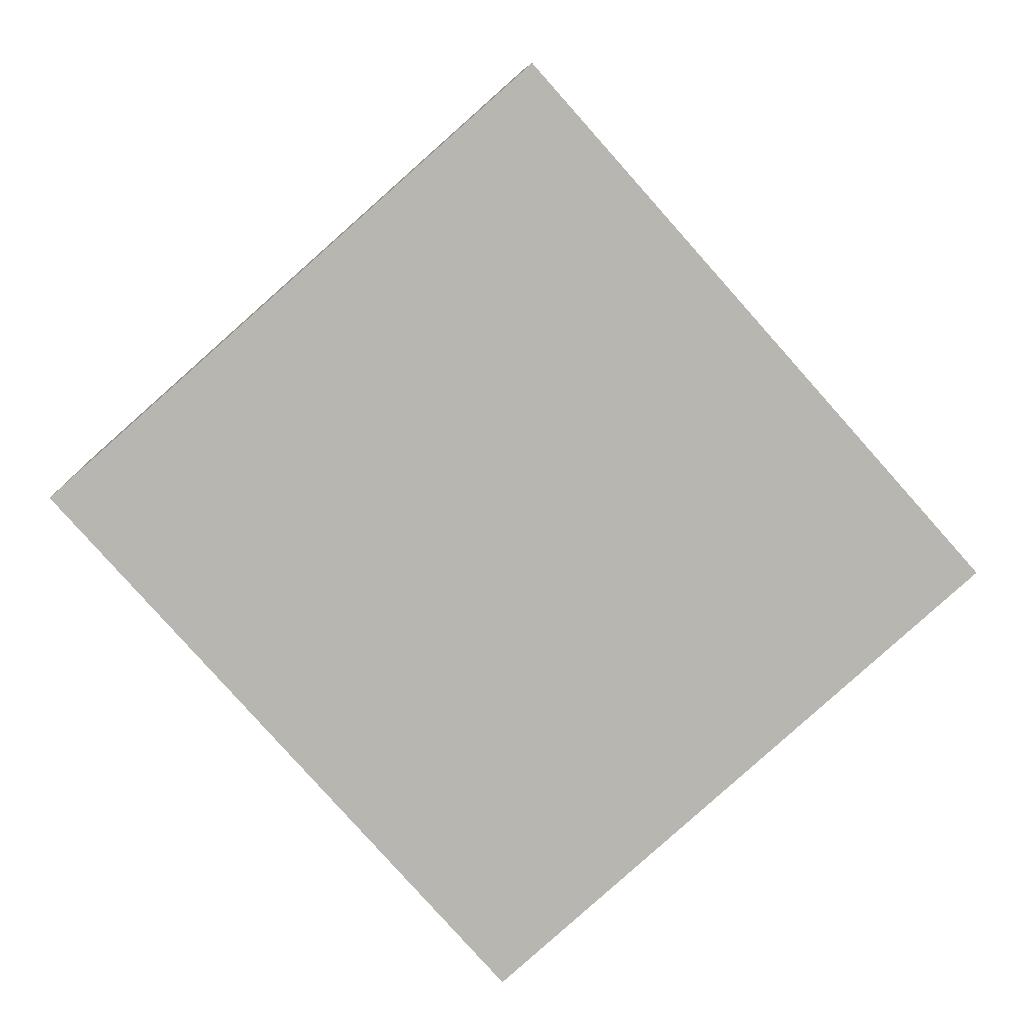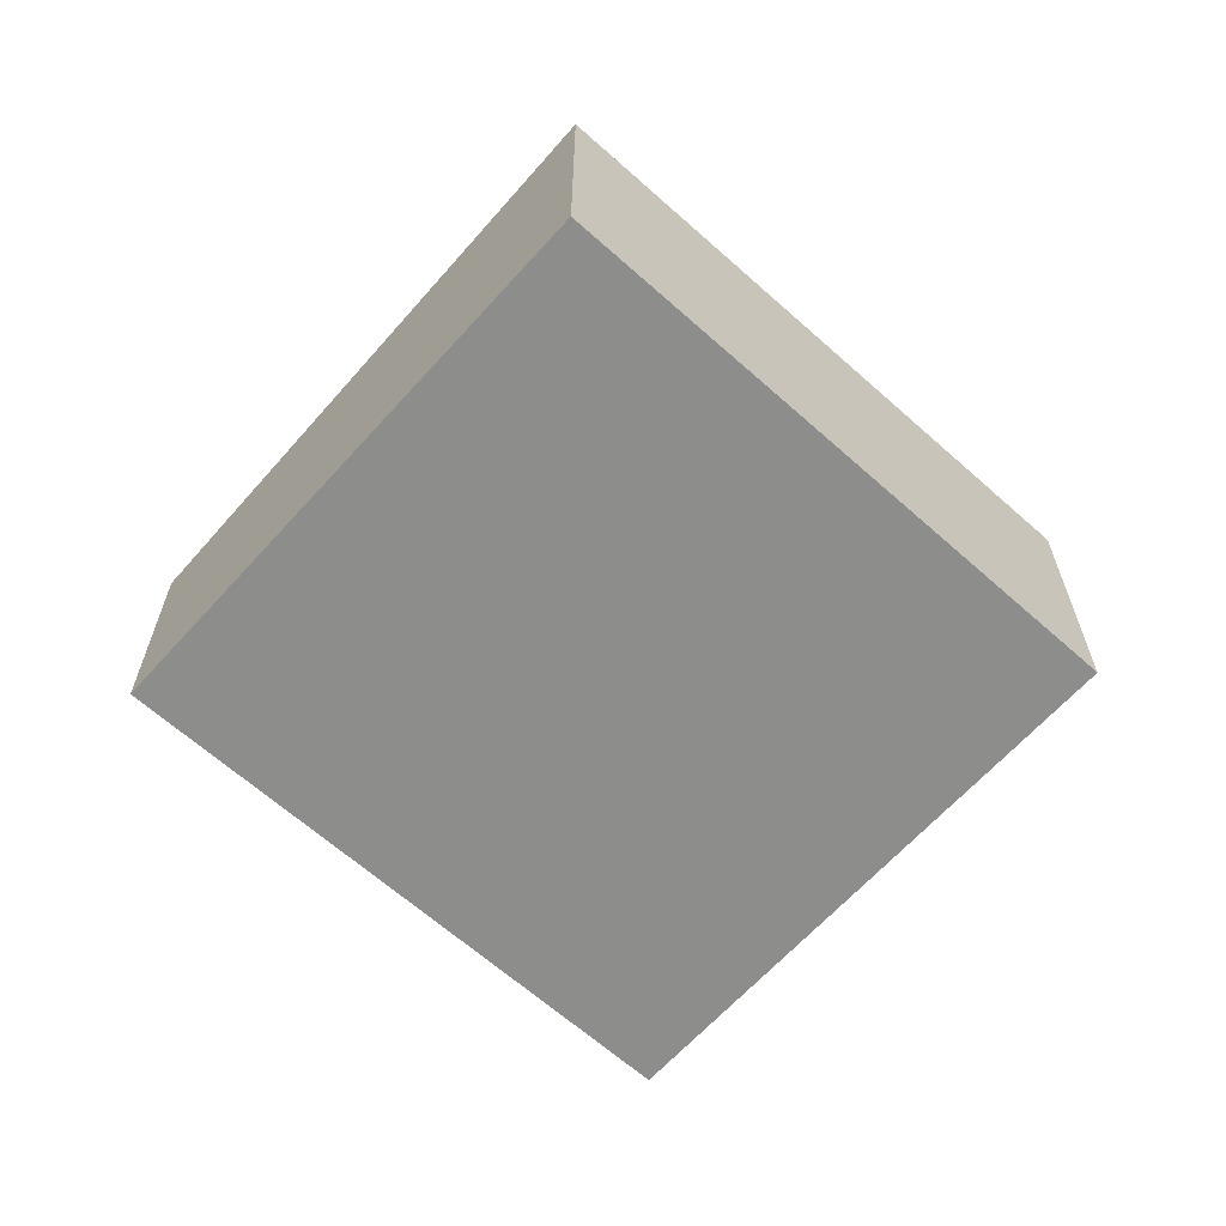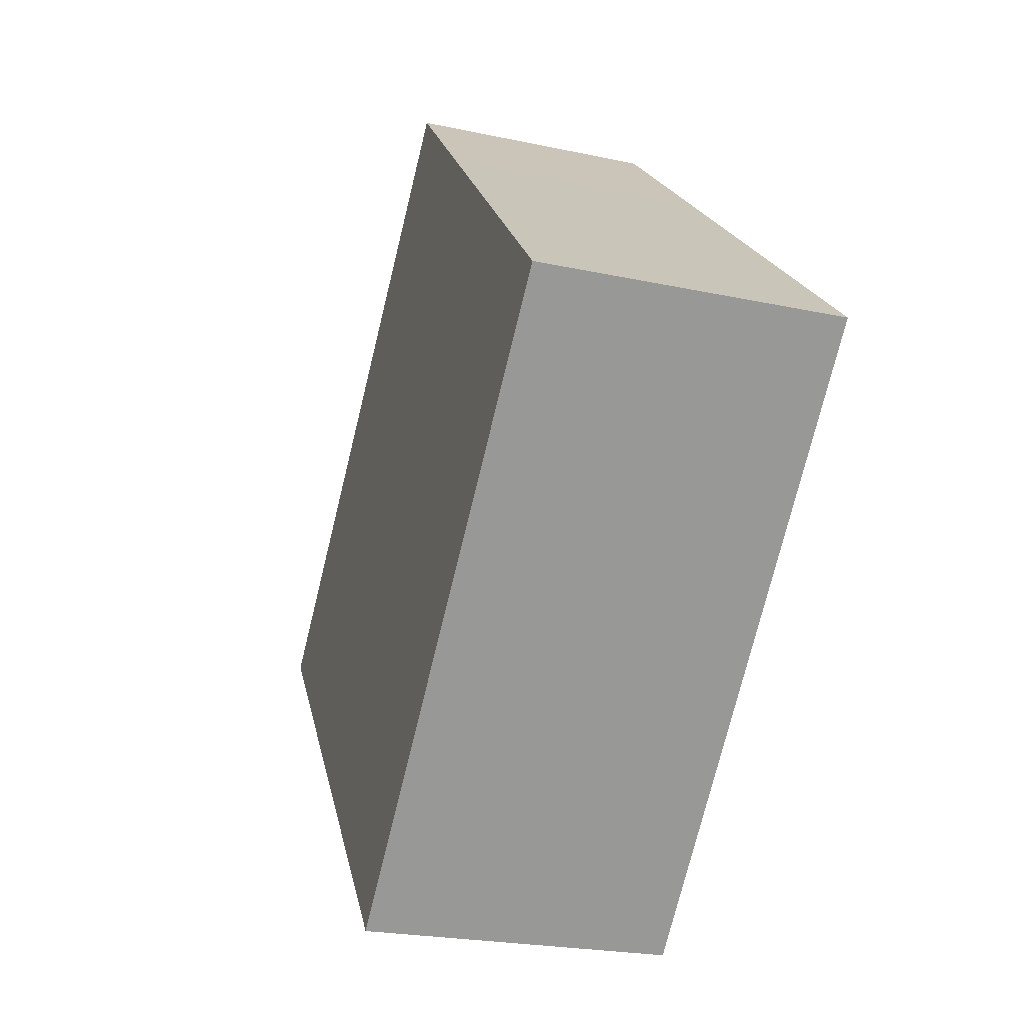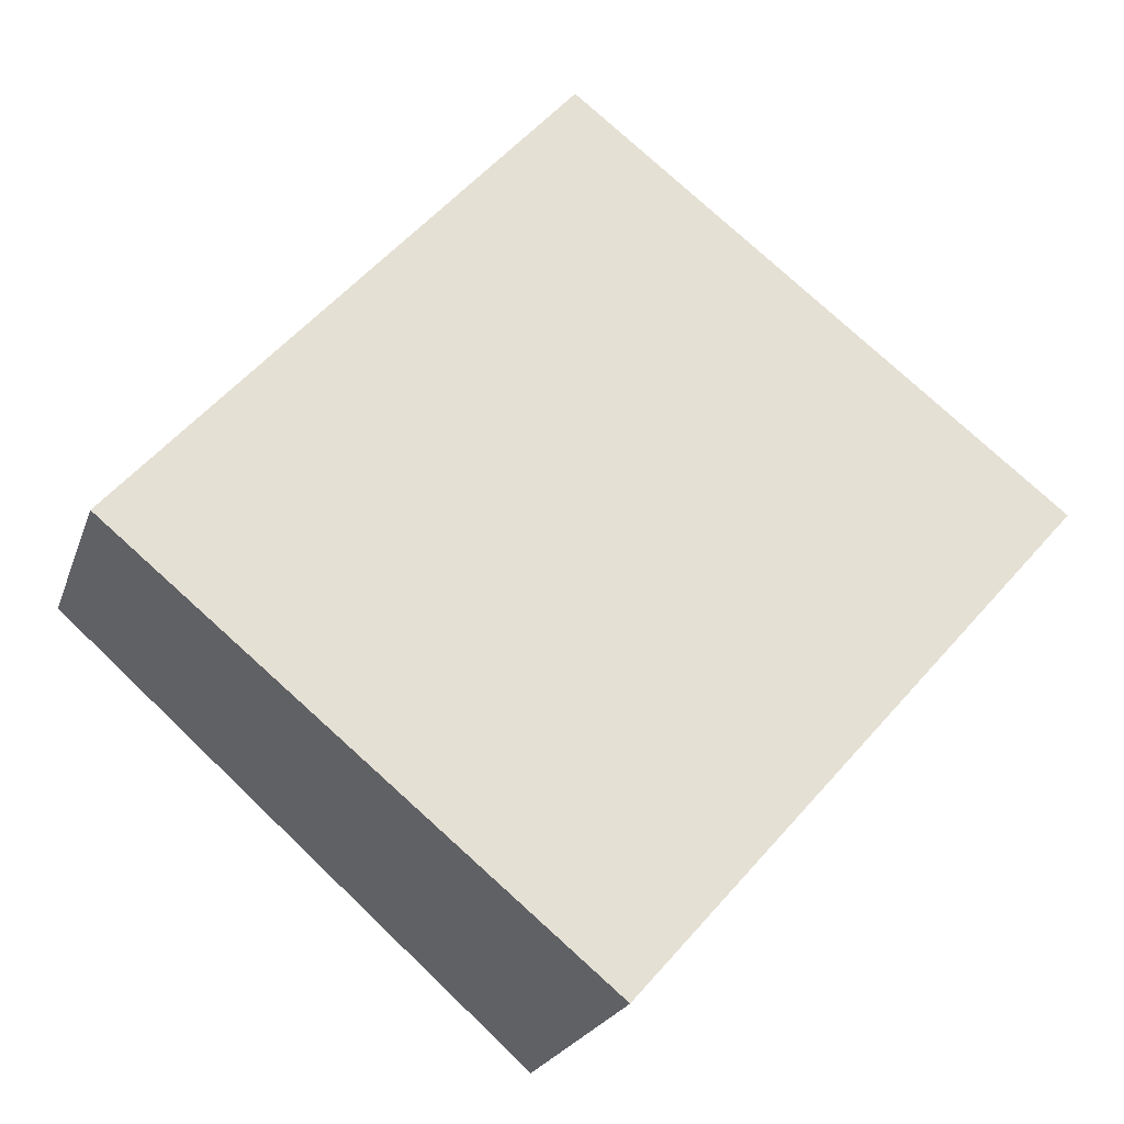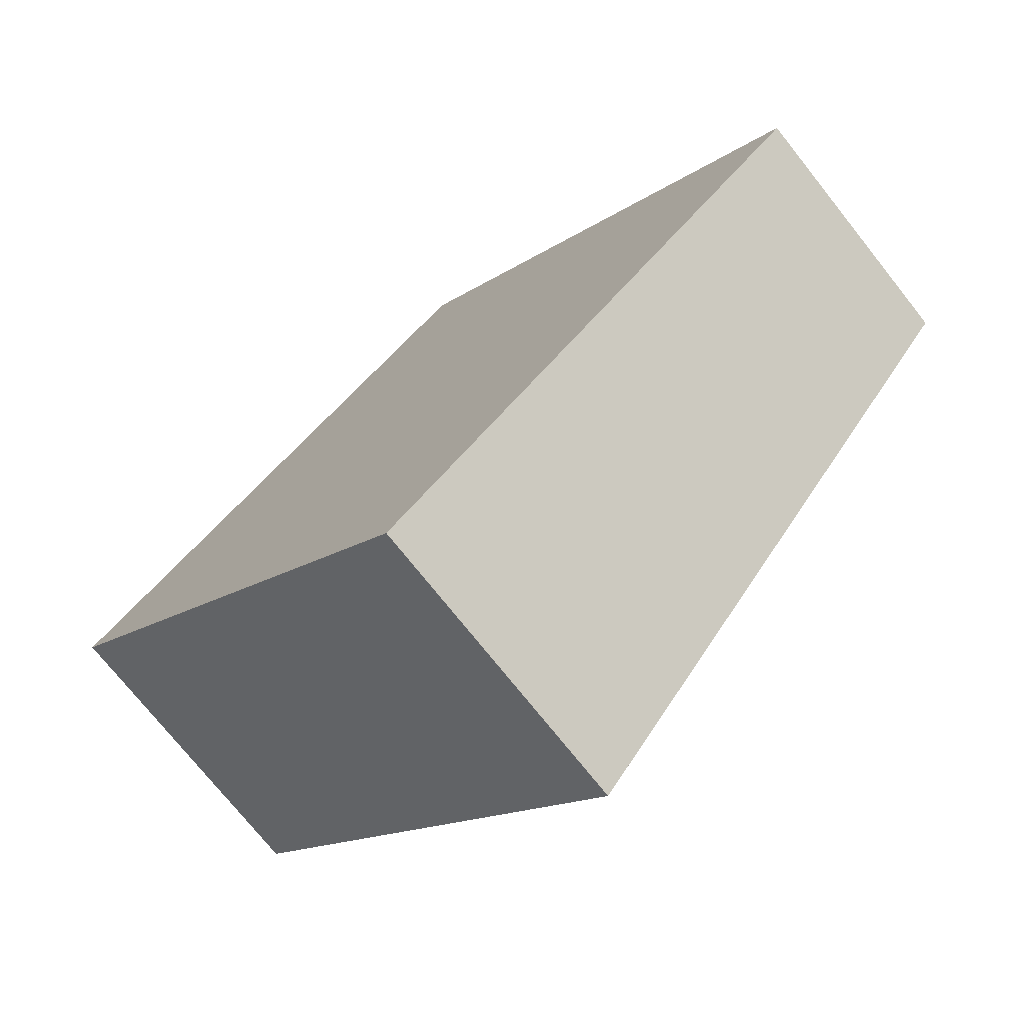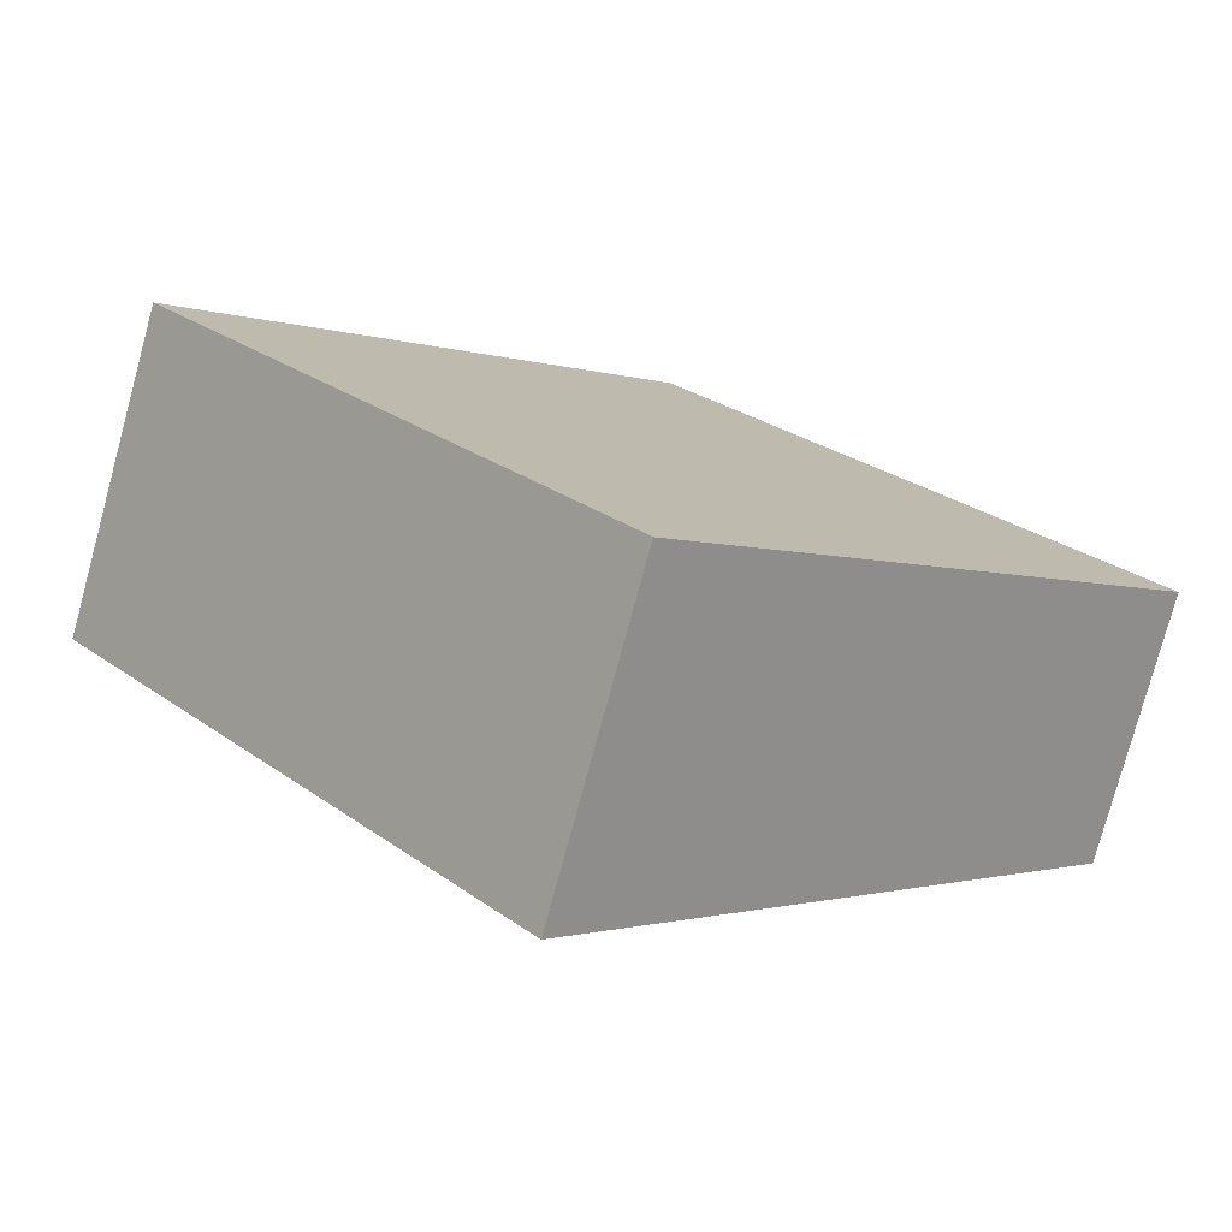
<metadata>
{"format":"obj","ext":"obj","renderer":"f3d","projection":"perspective","resolution":1024,"background":"white","views":[{"elev":8.7,"azim":-1.8,"up":"+Z"},{"elev":-64.4,"azim":-173.6,"up":"+Y"},{"elev":-22.2,"azim":-110.8,"up":"+Z"},{"elev":-21.9,"azim":163.7,"up":"+Z"},{"elev":-74.1,"azim":38.5,"up":"+Z"},{"elev":-78.2,"azim":-15.2,"up":"+Z"}]}
</metadata>
<code>
v  3.753 2.621 -4.226
v  3.999 2.122 3.552
v  7.753 2.122 -0.673
v  2.733 2.28 2.427
v  0 2.621 1.605e-16
v  3.999 -2.175e-16 3.552
v  7.753 4.121e-17 -0.673
v  3.753 2.588e-16 -4.226
v  0 0 0
v  2.733 -1.486e-16 2.427
g defaultobject
f 1 2 3
f 2 1 4
f 4 1 5
f 6 3 2
f 3 6 7
f 3 8 1
f 8 3 7
f 8 5 1
f 5 8 9
f 9 4 5
f 4 9 10
f 4 10 2
f 2 10 6
f 6 8 7
f 8 6 10
f 8 10 9

</code>
